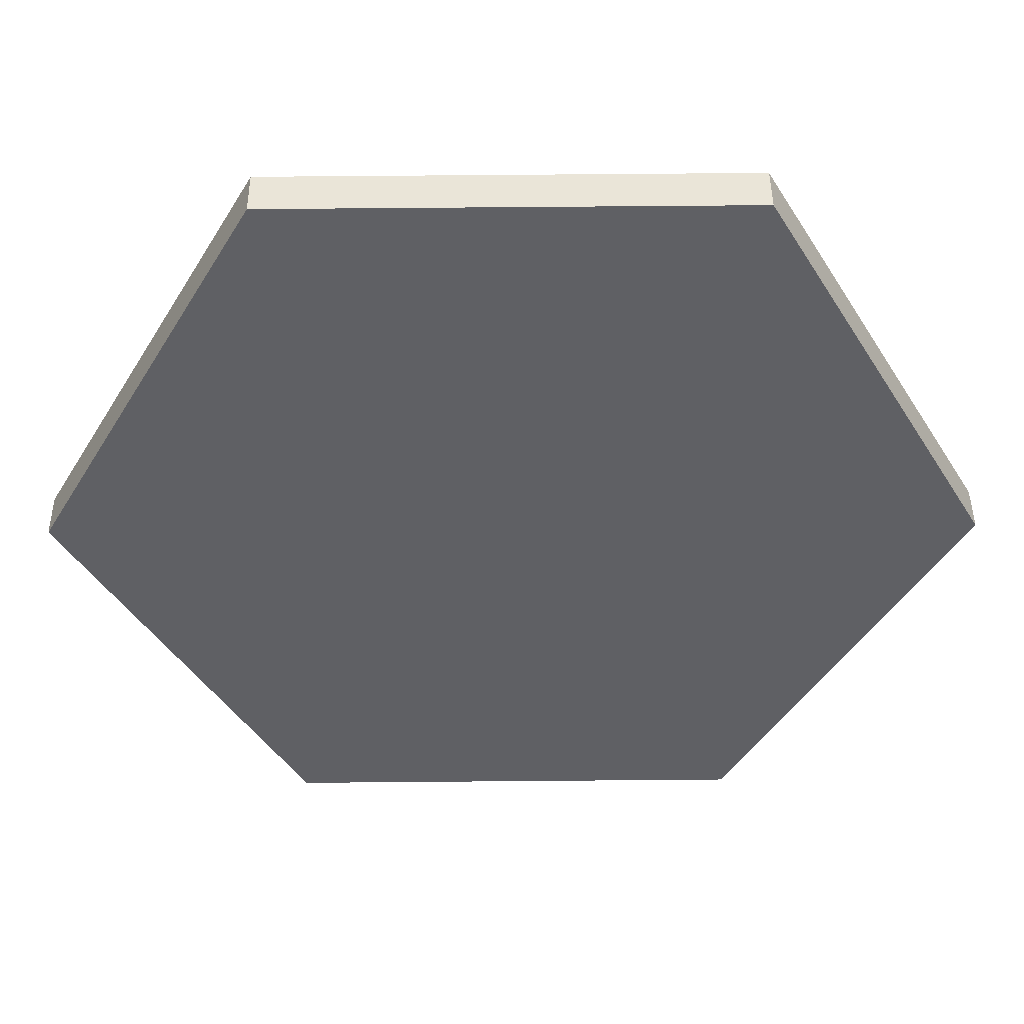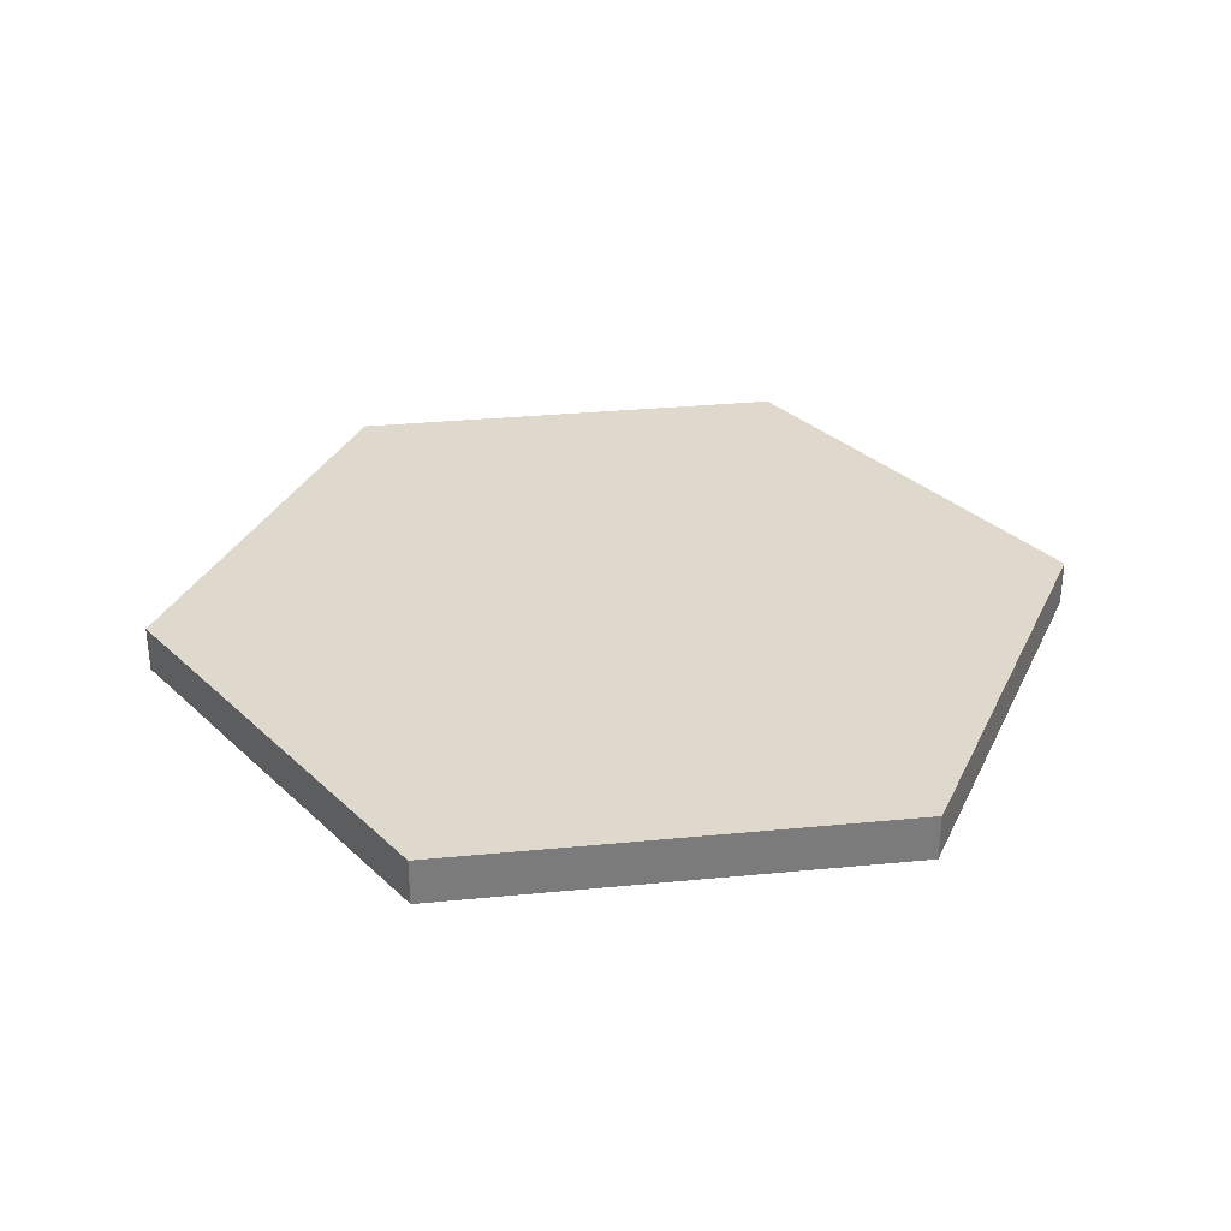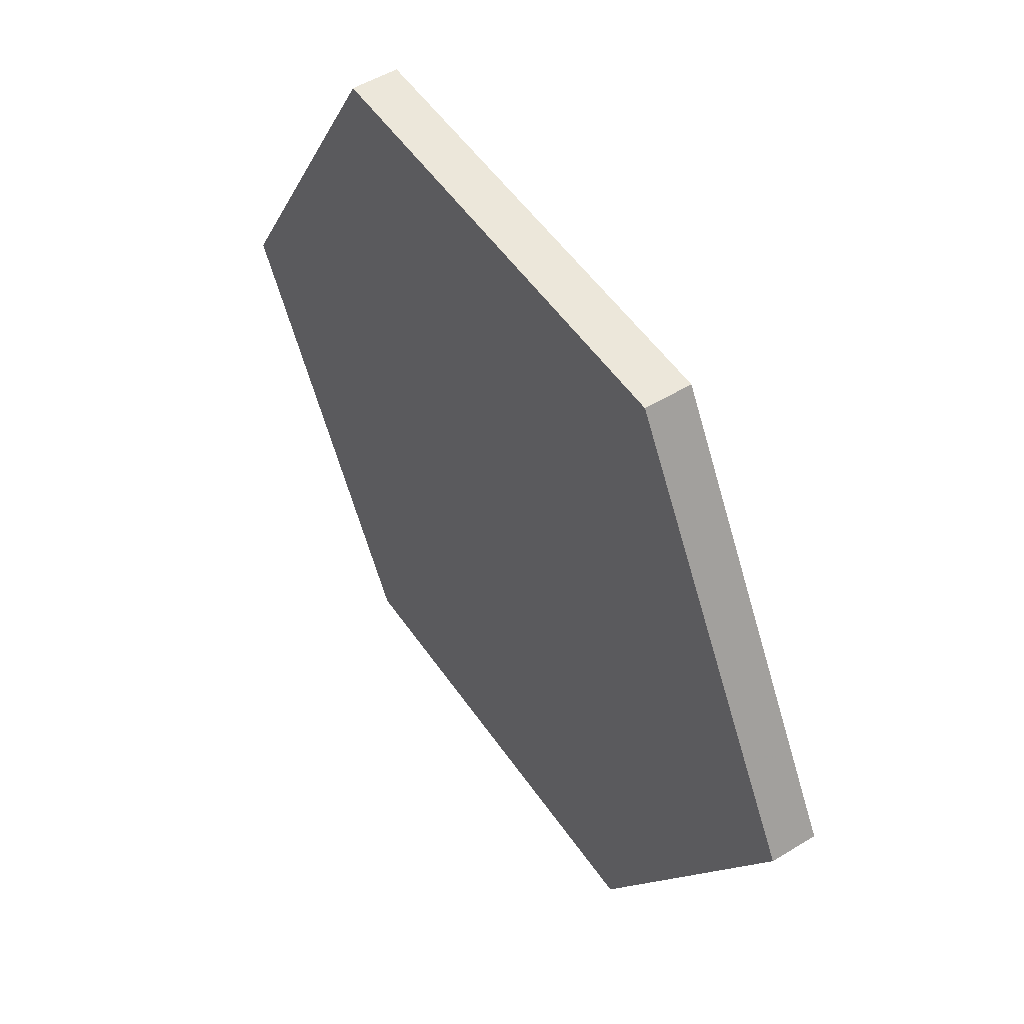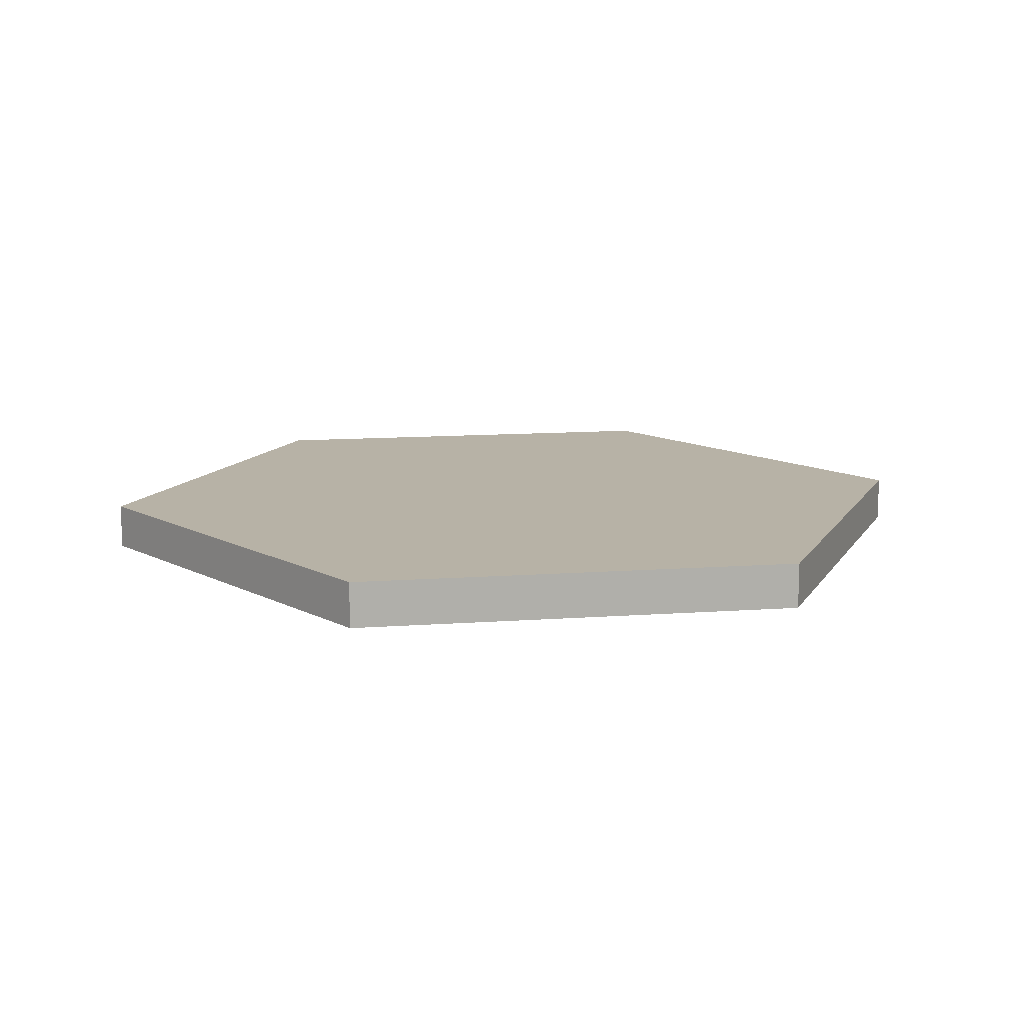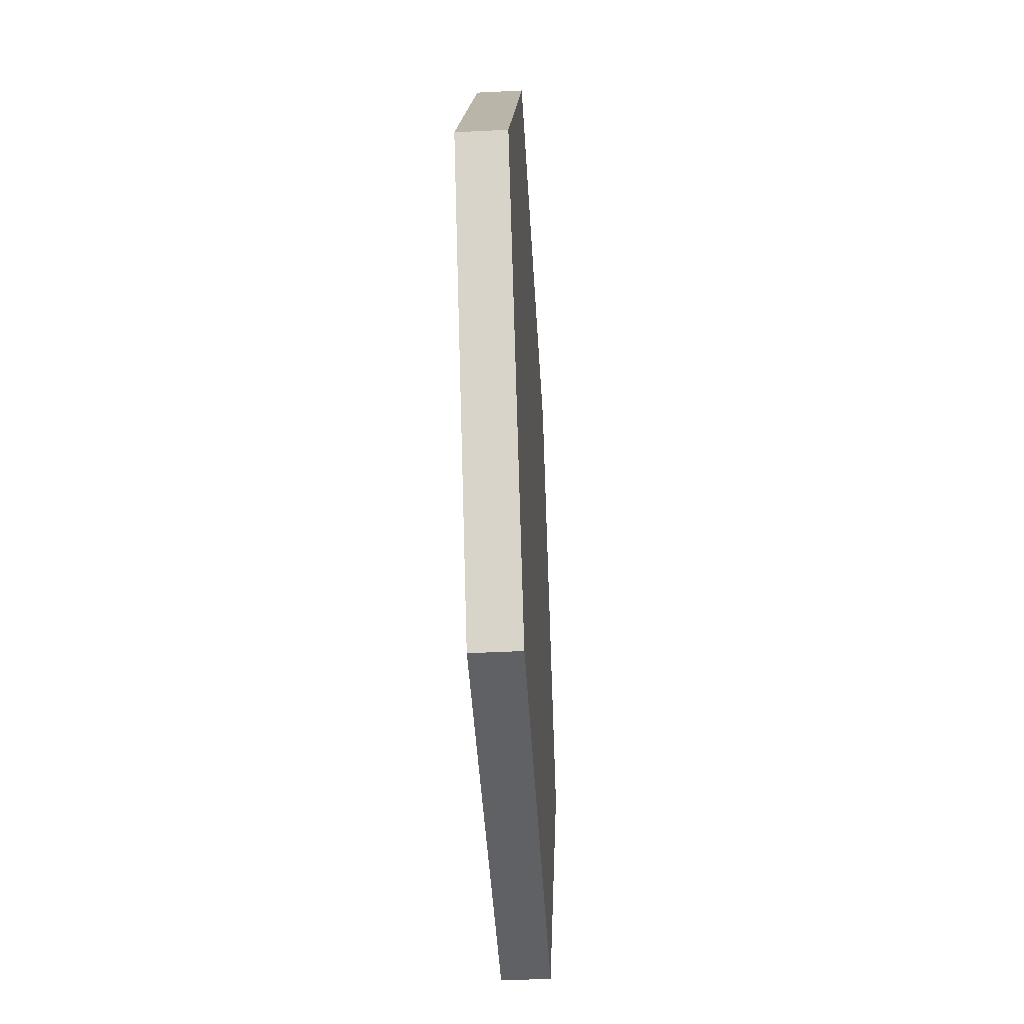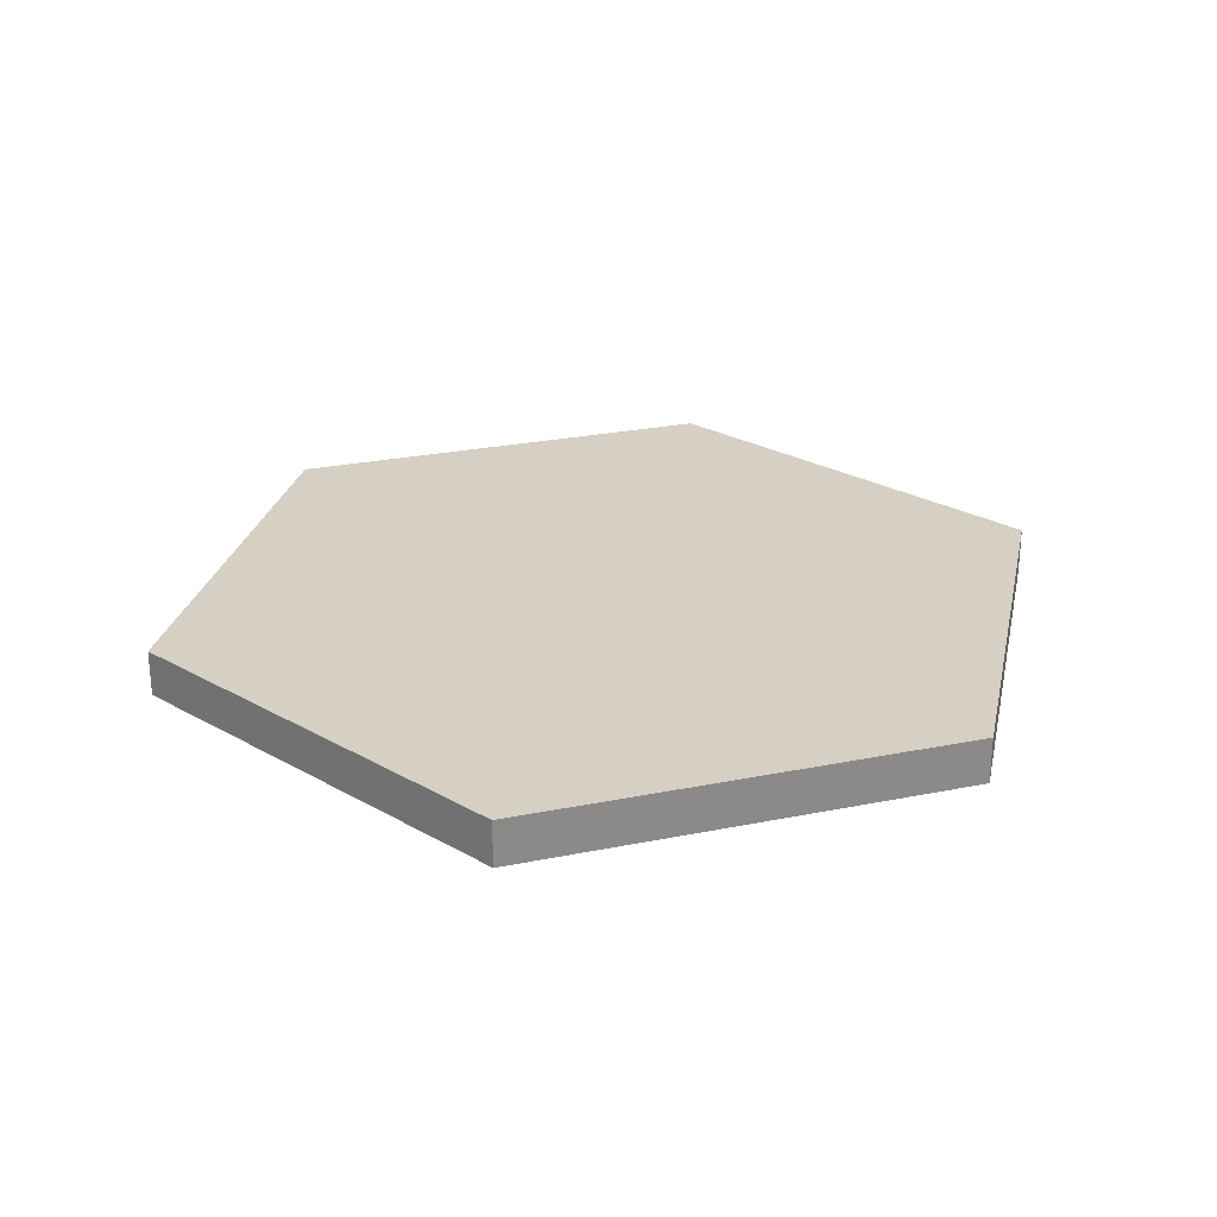
<metadata>
{"format":"obj","ext":"obj","renderer":"f3d","projection":"perspective","resolution":1024,"background":"white","views":[{"elev":44.8,"azim":179.6,"up":"+Z"},{"elev":32.0,"azim":172.5,"up":"+Y"},{"elev":51.7,"azim":56.6,"up":"+Z"},{"elev":12.3,"azim":110.6,"up":"+Y"},{"elev":-45.5,"azim":-86.7,"up":"+Z"},{"elev":26.0,"azim":-77.6,"up":"+Y"}]}
</metadata>
<code>
o Cylinder
v 0.571 0.000735 -1.008
v 1.15 0.000735 -0.0144
v 0.5794 0.000735 0.9838
v -0.5704 0.000735 0.9887
v -1.15 0.000735 -0.004629
v -0.5789 0.000735 -1.003
v 0.571 0.1177 -1.008
v 1.15 0.1177 -0.0144
v 0.5794 0.1177 0.9838
v -0.5704 0.1177 0.9887
v -1.15 0.1177 -0.004628
v -0.5789 0.1177 -1.003
v 0.000289 0.000735 -0.009516
v 0.000289 0.1177 -0.009516
f 13 1 2
f 13 2 3
f 13 3 4
f 13 4 5
f 13 5 6
f 6 1 13
f 1 7 8 2
f 2 8 9 3
f 3 9 10 4
f 4 10 11 5
f 5 11 12 6
f 7 1 6 12
f 14 8 7
f 14 9 8
f 14 10 9
f 14 11 10
f 14 12 11
f 14 7 12

</code>
